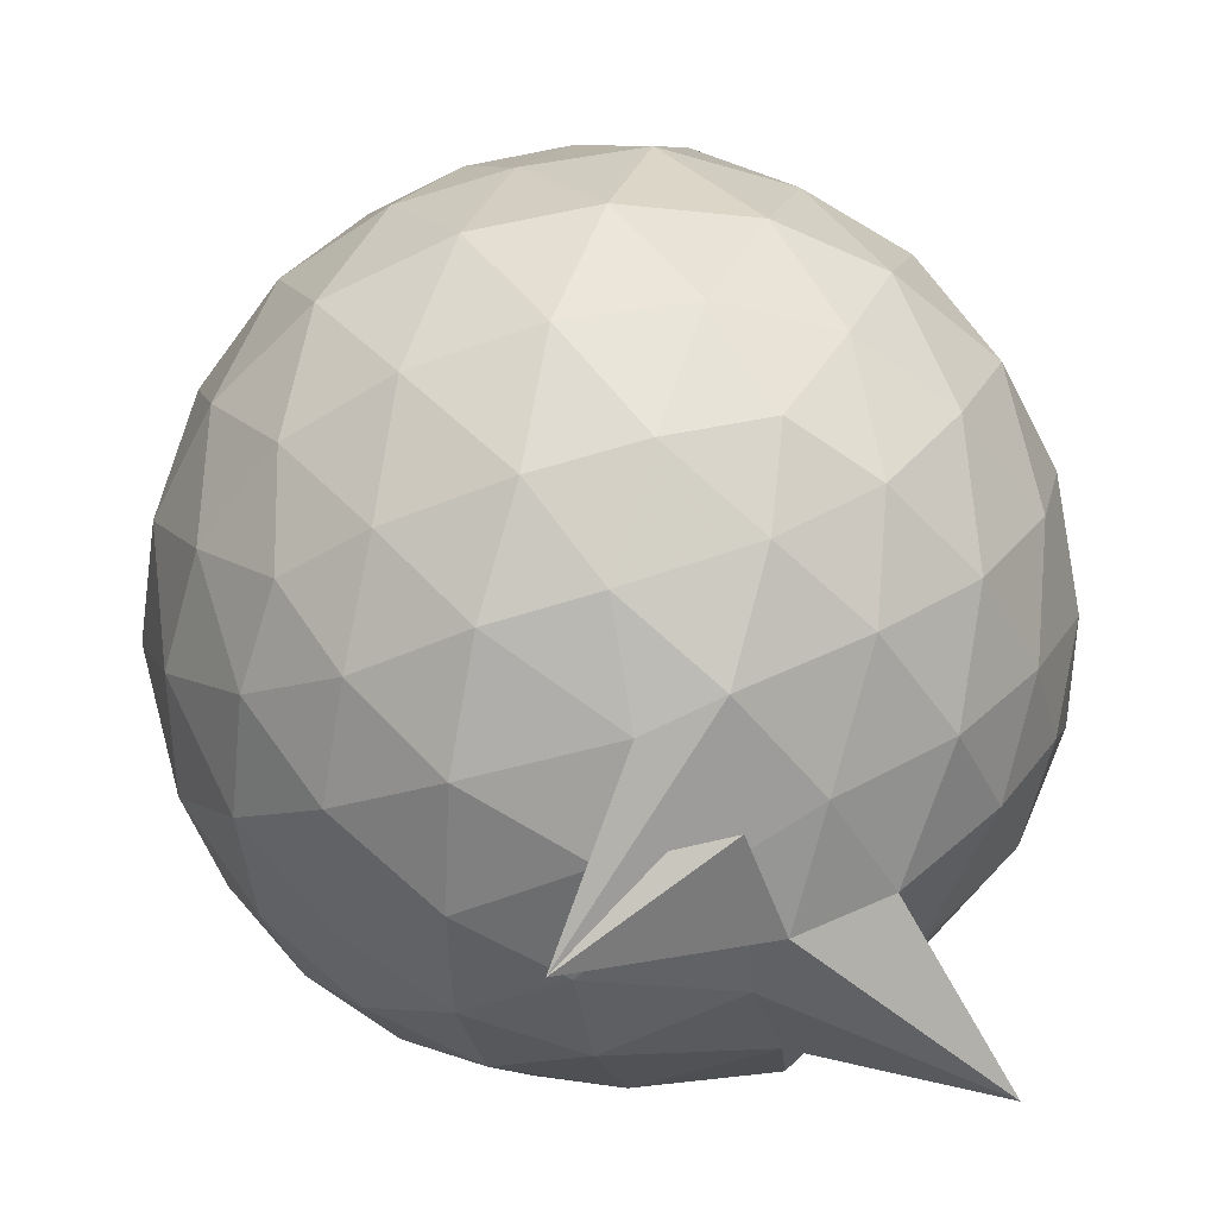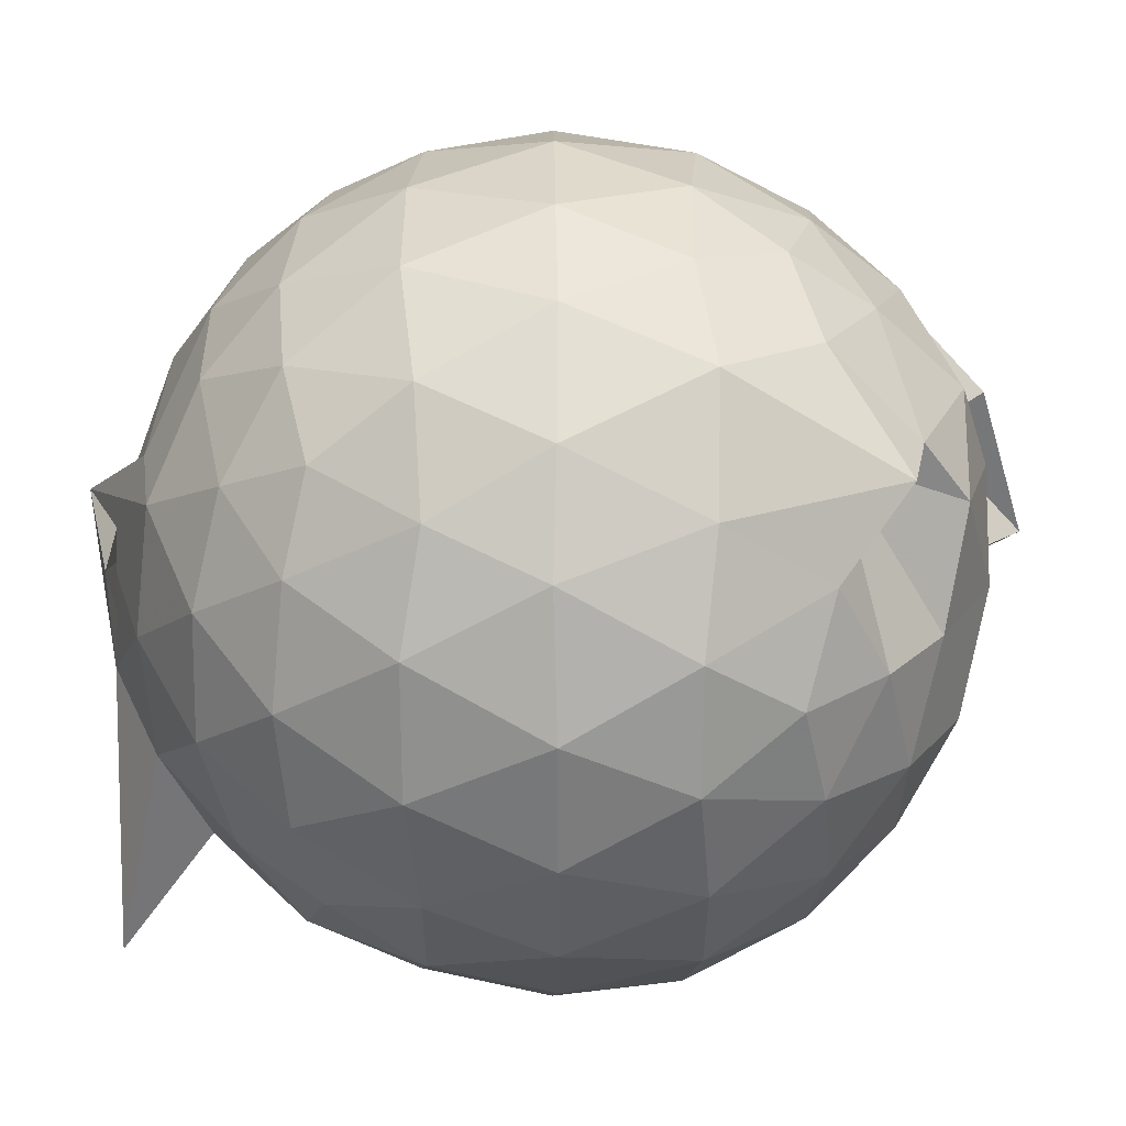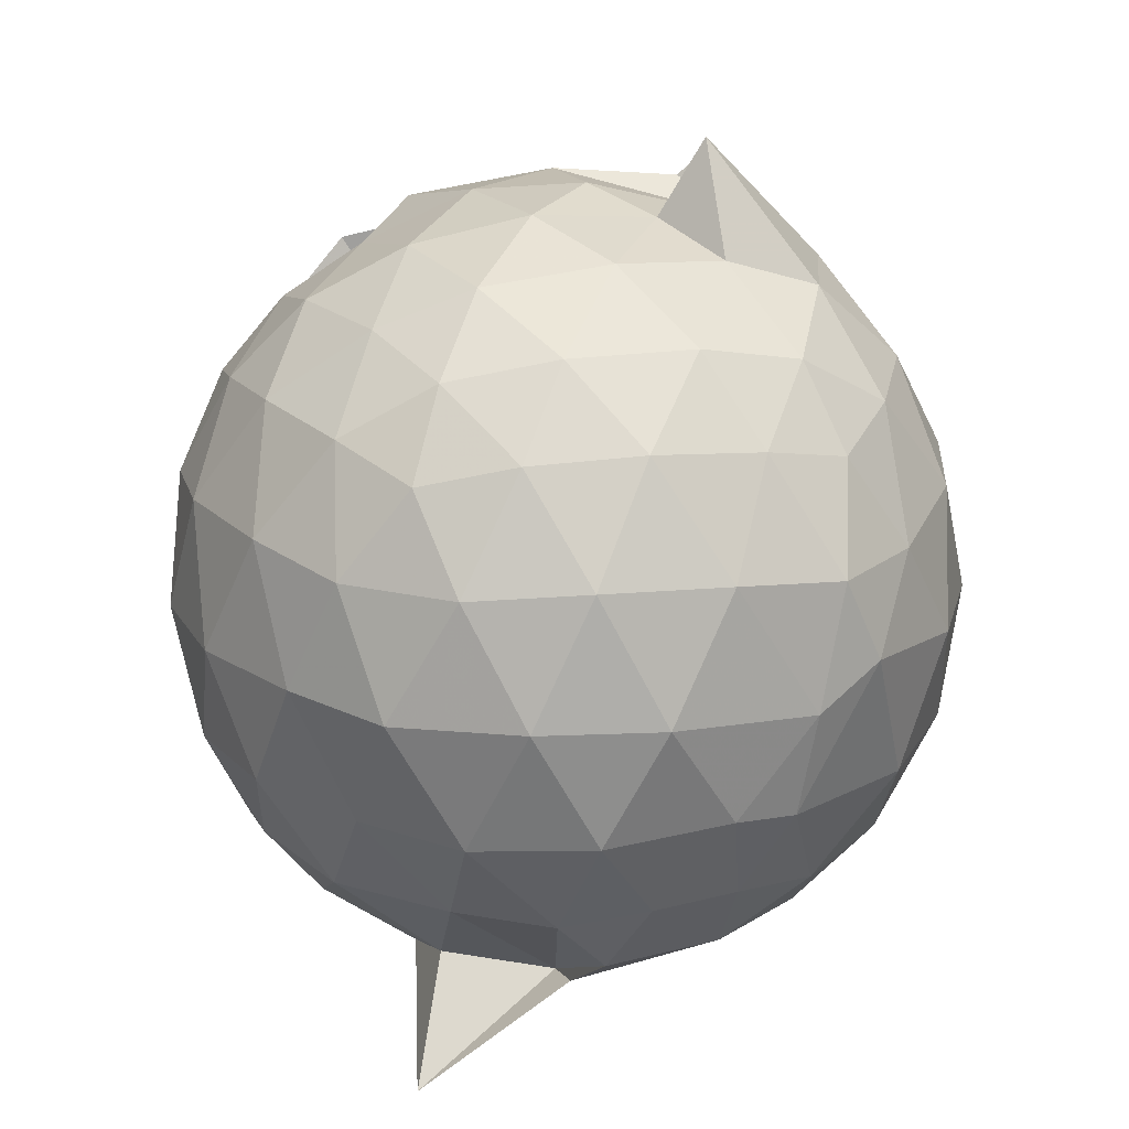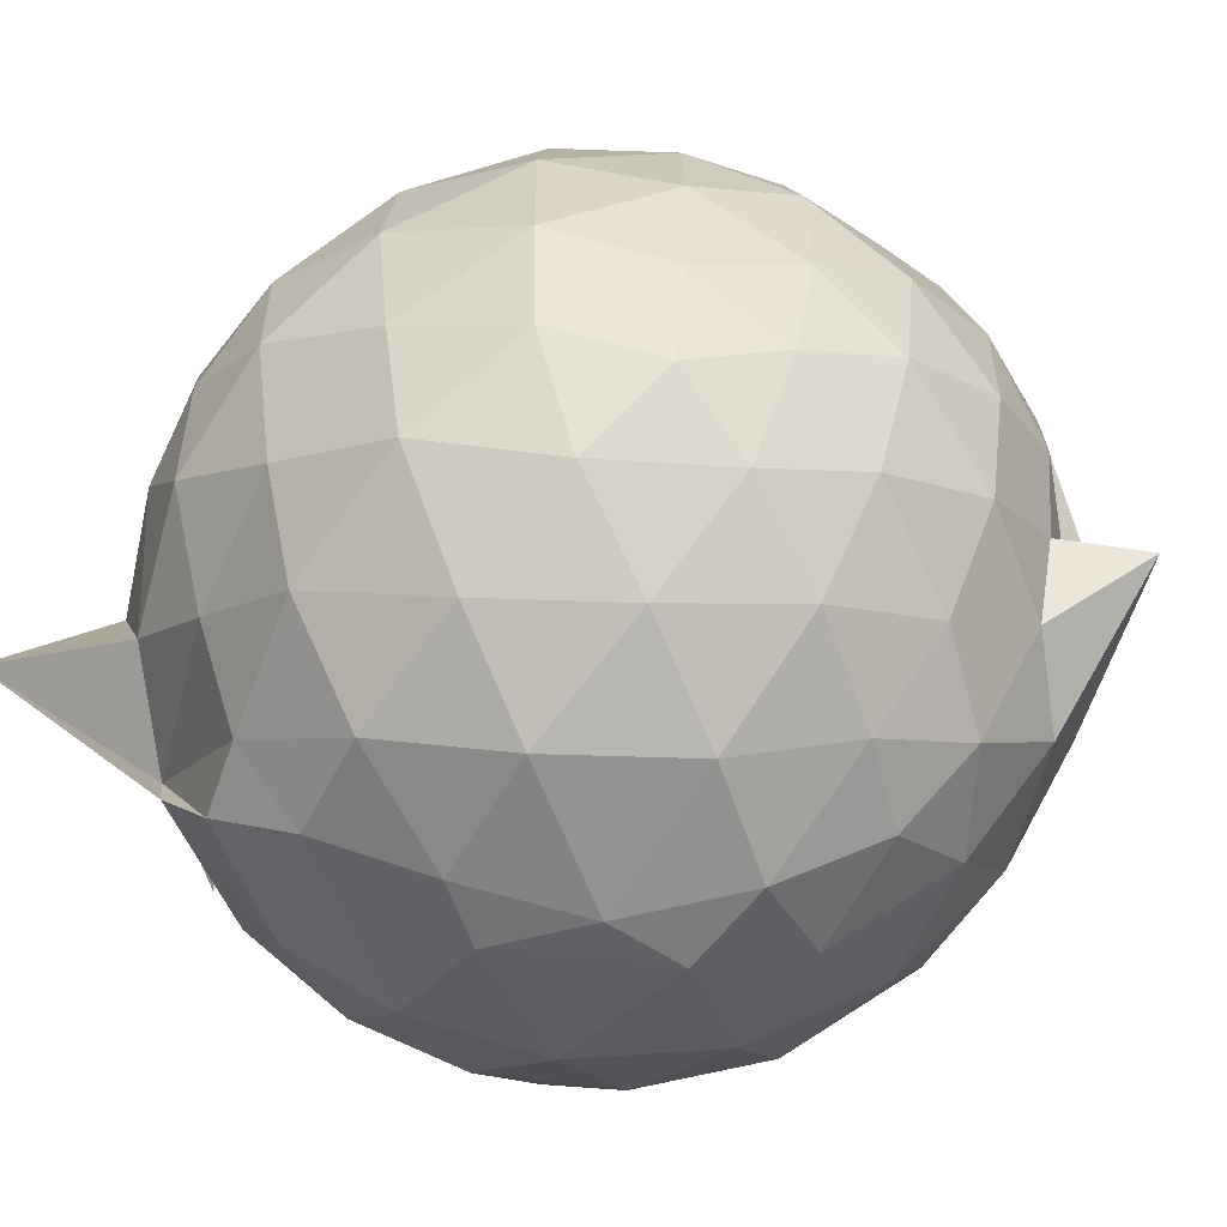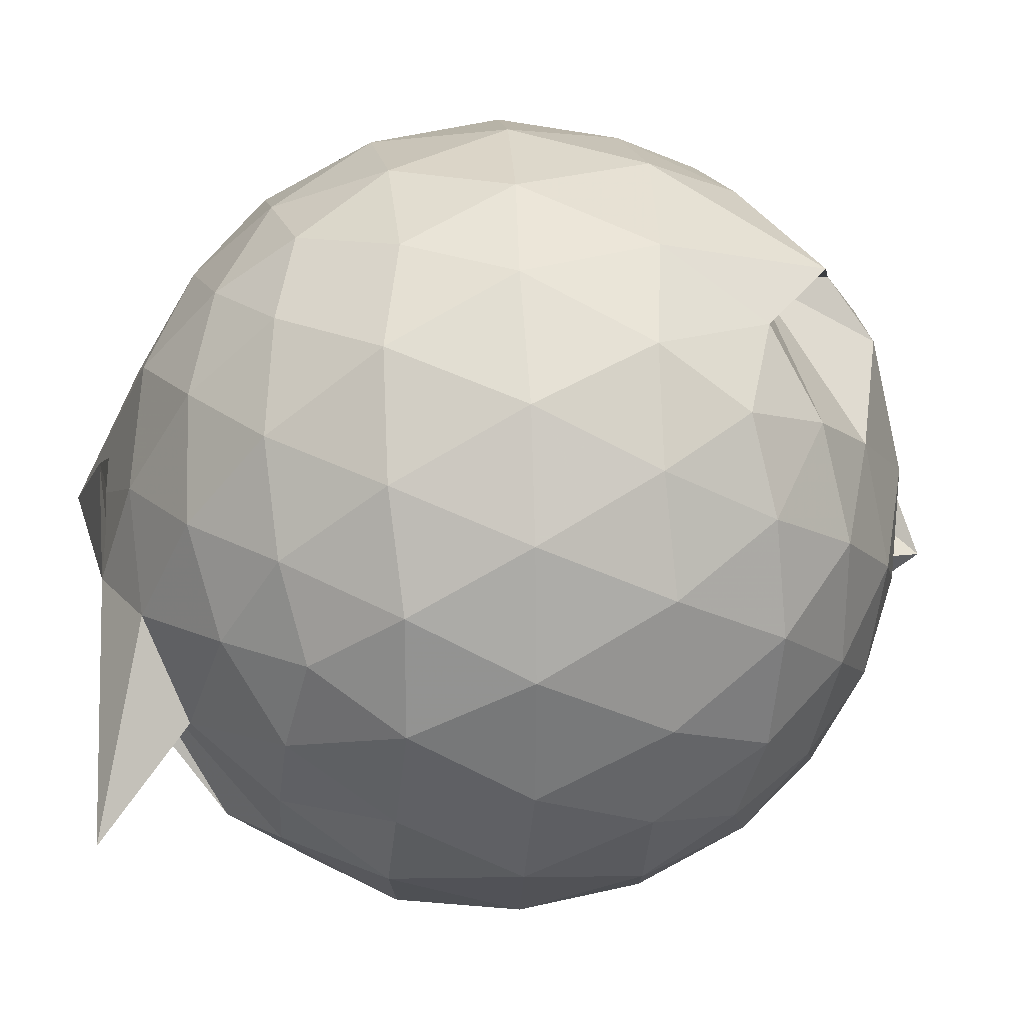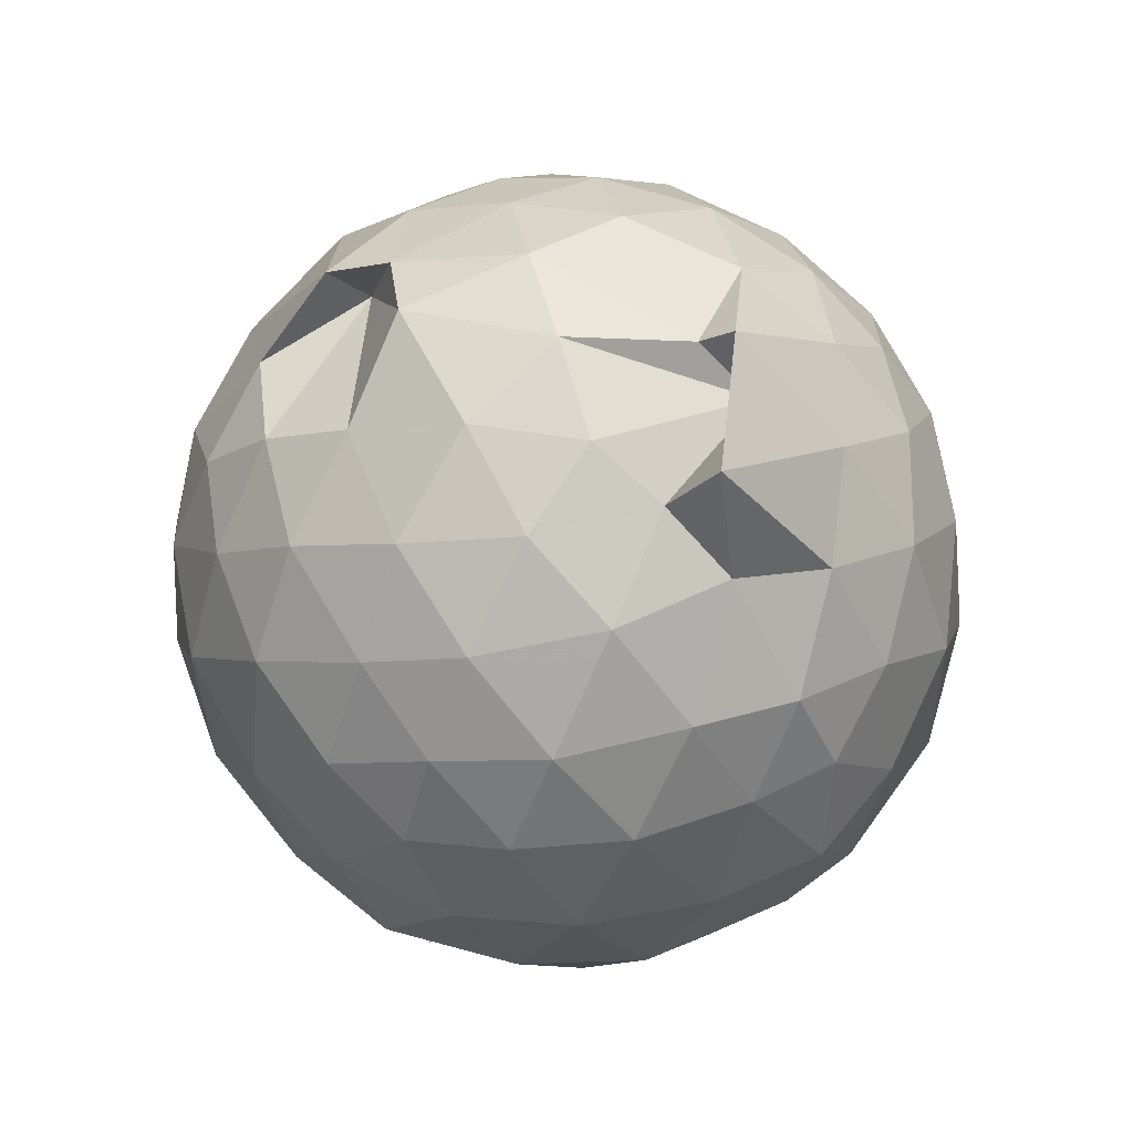
<metadata>
{"format":"obj","ext":"obj","renderer":"f3d","projection":"perspective","resolution":1024,"background":"white","views":[{"elev":36.5,"azim":174.1,"up":"+Y"},{"elev":57.7,"azim":-90.7,"up":"+Y"},{"elev":20.6,"azim":-31.0,"up":"+Z"},{"elev":-60.0,"azim":-63.4,"up":"+Y"},{"elev":22.1,"azim":-94.4,"up":"+Y"},{"elev":74.0,"azim":-28.5,"up":"+Z"}]}
</metadata>
<code>
v 0.06011 -0.2975 1.709
v -0.1325 -0.06111 -0.2512
v 0.8505 -0.2804 1.23
v 0.7865 -0.05453 1.287
v 0.6497 0.1888 1.313
v 0.4601 0.3929 1.289
v 0.2649 0.5282 1.223
v 0.0293 0.5309 1.287
v -0.2347 0.4144 1.465
v -0.4517 0.3546 1.298
v -0.665 0.2207 1.229
v -0.7447 -0.00435 1.28
v -0.7808 -0.2784 1.303
v -0.7456 -0.5578 1.279
v -0.6733 -0.7804 1.22
v -0.4807 -0.92 1.274
v -0.2298 -1.036 1.29
v 0.04588 -1.082 1.263
v 0.2602 -1.086 1.219
v 0.4611 -0.9554 1.281
v 0.6511 -0.7501 1.309
v 0.7856 -0.5041 1.284
v 0.9323 -0.1369 1.02
v 0.8377 0.1322 1.048
v 0.6562 0.3867 1.049
v 0.4227 0.558 1.024
v 0.1699 0.6324 1.019
v -0.1102 0.6422 1.06
v -0.4117 0.5355 1.051
v -0.6474 0.3823 1.019
v -0.8195 0.1481 1.016
v -0.904 -0.1246 1.039
v -0.9001 -0.443 1.039
v -0.8265 -0.7076 1.006
v -0.6525 -0.9464 1.007
v -0.4086 -1.108 1.029
v -0.1137 -1.205 1.021
v 0.1661 -1.227 0.9861
v 0.4103 -1.131 0.9879
v 0.6587 -0.9498 1.04
v 0.8352 -0.6939 1.047
v 0.9301 -0.4248 1.02
v 0.9373 0.02316 0.7366
v 0.8011 0.2954 0.737
v 0.5852 0.514 0.7375
v 0.2996 0.6519 0.7368
v 0.01467 0.6984 0.7391
v -0.2973 0.6497 0.7332
v -0.5437 0.5213 0.7227
v -0.7809 0.2954 0.7288
v -0.9162 0.01944 0.7274
v -0.9613 -0.2834 0.7273
v -0.9024 -0.5992 0.7298
v -0.7936 -0.8551 0.7143
v -0.557 -1.08 0.7235
v -0.2837 -1.217 0.7231
v 0.08646 -1.25 0.6919
v 0.2624 -1.234 0.7802
v 0.5757 -1.084 0.7327
v 0.7956 -0.8628 0.7327
v 0.9369 -0.5868 0.7343
v 0.9854 -0.2821 0.7353
v 0.8409 0.1498 0.4509
v 0.6706 0.3822 0.4524
v 0.4374 0.5425 0.4236
v 0.1541 0.6378 0.4191
v -0.1407 0.6461 0.4509
v -0.4165 0.5501 0.465
v -0.6334 0.3845 0.4184
v -0.8164 0.1309 0.4172
v -0.9139 -0.1413 0.4453
v -0.9116 -0.4289 0.4453
v -0.7915 -0.7014 0.4224
v -0.6404 -0.9339 0.4067
v -0.4052 -1.128 0.4322
v -0.1018 -1.206 0.456
v 0.06271 -1.208 0.4356
v 0.4259 -1.111 0.4201
v 0.6694 -0.9479 0.4491
v 0.8396 -0.7153 0.4505
v 0.9215 -0.4414 0.4217
v 0.9236 -0.1252 0.423
v 0.6914 0.2203 0.2388
v 0.5054 0.3598 0.1856
v 0.2344 0.4769 0.1579
v -0.01384 0.5288 0.1773
v -0.2564 0.5236 0.2333
v -0.4456 0.3942 0.1816
v -0.6361 0.1843 0.1528
v -0.7671 -0.05956 0.1763
v -0.8323 -0.2856 0.2329
v -0.7616 -0.513 0.1776
v -0.5797 -0.7485 0.1569
v -0.4067 -0.9418 0.1551
v -0.2446 -1.09 0.2224
v -0.00835 -1.087 0.2067
v 0.2279 -1.048 0.167
v 0.5022 -0.9286 0.1813
v 0.69 -0.7844 0.2378
v 0.7692 -0.5635 0.1814
v 0.8032 -0.2844 0.1573
v 0.7709 -0.004358 0.1822
v 0.7046 -0.2783 1.433
v 0.5853 -0.0464 1.523
v 0.4162 0.2024 1.498
v 0.2253 0.3842 1.417
v -0.0992 0.3532 1.497
v -0.1517 0.3718 1.31
v -0.5316 0.1418 1.415
v -0.6003 -0.1284 1.477
v -0.5857 -0.4361 1.476
v -0.553 -0.6874 1.411
v -0.319 -0.8238 1.465
v -0.01808 -0.9052 1.463
v 0.2235 -0.9563 1.417
v 0.4142 -0.7494 1.514
v 0.5779 -0.5205 1.516
v 0.447 -0.2358 1.738
v 0.3792 -0.1986 1.673
v 0.163 0.178 1.621
v -0.1495 0.2042 1.605
v -0.3712 0.02714 1.551
v -0.4048 -0.274 1.613
v -0.3844 -0.5608 1.574
v -0.08759 -0.6637 1.612
v 0.1983 -0.6816 1.585
v 0.2441 -0.5237 1.839
v 0.4455 -0.3541 1.594
v 0.1146 -0.04942 1.691
v -0.1546 -0.1268 1.685
v -0.1574 -0.4129 1.681
v 0.137 -0.4859 1.655
v 0.5755 0.1302 0.04315
v 0.332 0.2649 -0.01129
v 0.09045 0.3358 -0.01683
v -0.2111 0.3832 0.04369
v -0.4047 0.2044 -0.02007
v -0.5704 -0.04584 -0.02853
v -0.6824 -0.2868 0.04016
v -0.512 -0.5722 -0.04613
v -0.2157 -0.6116 -0.1595
v -0.276 -0.9417 0.02039
v 0.05117 -0.93 -0.006595
v 0.3344 -0.8308 -0.01698
v 0.5766 -0.7023 0.04508
v 0.6266 -0.4374 -0.0171
v 0.628 -0.133 -0.01687
v 0.3959 0.001951 -0.1259
v 0.05904 0.1037 -0.1588
v -0.1162 0.1728 -0.1357
v -0.3025 -0.06097 -0.1714
v -0.4485 -0.3212 -0.1487
v -0.6962 -0.7879 -0.2637
v -0.2413 -0.7262 -0.1316
v 0.1352 -0.6773 -0.1648
v 0.4004 -0.5753 -0.124
v 0.4121 -0.2876 -0.1666
v 0.1337 -0.1352 -0.2289
v 0.24 -0.2953 -0.3417
v -0.223 -0.3229 -0.2543
v -0.1613 -0.4763 -0.2294
v 0.1789 -0.416 -0.225
f 3 23 4
f 4 23 24
f 4 24 5
f 5 24 25
f 5 25 6
f 6 25 26
f 6 26 7
f 7 26 27
f 7 27 8
f 8 27 28
f 8 28 9
f 9 28 29
f 9 29 10
f 10 29 30
f 10 30 11
f 11 30 31
f 11 31 12
f 12 31 32
f 12 32 13
f 13 32 33
f 13 33 14
f 14 33 34
f 14 34 15
f 15 34 35
f 15 35 16
f 16 35 36
f 16 36 17
f 17 36 37
f 17 37 18
f 18 37 38
f 18 38 19
f 19 38 39
f 19 39 20
f 20 39 40
f 20 40 21
f 21 40 41
f 21 41 22
f 22 41 42
f 22 42 3
f 3 42 23
f 23 43 24
f 24 43 44
f 24 44 25
f 25 44 45
f 25 45 26
f 26 45 46
f 26 46 27
f 27 46 47
f 27 47 28
f 28 47 48
f 28 48 29
f 29 48 49
f 29 49 30
f 30 49 50
f 30 50 31
f 31 50 51
f 31 51 32
f 32 51 52
f 32 52 33
f 33 52 53
f 33 53 34
f 34 53 54
f 34 54 35
f 35 54 55
f 35 55 36
f 36 55 56
f 36 56 37
f 37 56 57
f 37 57 38
f 38 57 58
f 38 58 39
f 39 58 59
f 39 59 40
f 40 59 60
f 40 60 41
f 41 60 61
f 41 61 42
f 42 61 62
f 42 62 23
f 23 62 43
f 43 63 44
f 44 63 64
f 44 64 45
f 45 64 65
f 45 65 46
f 46 65 66
f 46 66 47
f 47 66 67
f 47 67 48
f 48 67 68
f 48 68 49
f 49 68 69
f 49 69 50
f 50 69 70
f 50 70 51
f 51 70 71
f 51 71 52
f 52 71 72
f 52 72 53
f 53 72 73
f 53 73 54
f 54 73 74
f 54 74 55
f 55 74 75
f 55 75 56
f 56 75 76
f 56 76 57
f 57 76 77
f 57 77 58
f 58 77 78
f 58 78 59
f 59 78 79
f 59 79 60
f 60 79 80
f 60 80 61
f 61 80 81
f 61 81 62
f 62 81 82
f 62 82 43
f 43 82 63
f 63 83 64
f 64 83 84
f 64 84 65
f 65 84 85
f 65 85 66
f 66 85 86
f 66 86 67
f 67 86 87
f 67 87 68
f 68 87 88
f 68 88 69
f 69 88 89
f 69 89 70
f 70 89 90
f 70 90 71
f 71 90 91
f 71 91 72
f 72 91 92
f 72 92 73
f 73 92 93
f 73 93 74
f 74 93 94
f 74 94 75
f 75 94 95
f 75 95 76
f 76 95 96
f 76 96 77
f 77 96 97
f 77 97 78
f 78 97 98
f 78 98 79
f 79 98 99
f 79 99 80
f 80 99 100
f 80 100 81
f 81 100 101
f 81 101 82
f 82 101 102
f 82 102 63
f 63 102 83
f 103 104 118
f 104 119 118
f 104 105 119
f 105 120 119
f 105 106 120
f 106 107 120
f 107 121 120
f 107 108 121
f 108 122 121
f 108 109 122
f 109 110 122
f 110 123 122
f 110 111 123
f 111 124 123
f 111 112 124
f 112 113 124
f 113 125 124
f 113 114 125
f 114 126 125
f 114 115 126
f 115 116 126
f 116 127 126
f 116 117 127
f 117 118 127
f 117 103 118
f 118 119 128
f 119 129 128
f 119 120 129
f 120 121 129
f 121 130 129
f 121 122 130
f 122 123 130
f 123 131 130
f 123 124 131
f 124 125 131
f 125 132 131
f 125 126 132
f 126 127 132
f 127 128 132
f 127 118 128
f 133 148 134
f 134 148 149
f 134 149 135
f 135 149 150
f 135 150 136
f 136 150 137
f 137 150 151
f 137 151 138
f 138 151 152
f 138 152 139
f 139 152 140
f 140 152 153
f 140 153 141
f 141 153 154
f 141 154 142
f 142 154 143
f 143 154 155
f 143 155 144
f 144 155 156
f 144 156 145
f 145 156 146
f 146 156 157
f 146 157 147
f 147 157 148
f 147 148 133
f 148 158 149
f 149 158 159
f 149 159 150
f 150 159 151
f 151 159 160
f 151 160 152
f 152 160 153
f 153 160 161
f 153 161 154
f 154 161 155
f 155 161 162
f 155 162 156
f 156 162 157
f 157 162 158
f 157 158 148
f 3 4 103
f 103 4 104
f 4 5 104
f 104 5 105
f 5 6 105
f 105 6 106
f 6 7 106
f 7 8 106
f 106 8 107
f 8 9 107
f 107 9 108
f 9 10 108
f 108 10 109
f 10 11 109
f 11 12 109
f 109 12 110
f 12 13 110
f 110 13 111
f 13 14 111
f 111 14 112
f 14 15 112
f 15 16 112
f 112 16 113
f 16 17 113
f 113 17 114
f 17 18 114
f 114 18 115
f 18 19 115
f 19 20 115
f 115 20 116
f 20 21 116
f 116 21 117
f 21 22 117
f 117 22 103
f 22 3 103
f 83 133 84
f 84 133 134
f 84 134 85
f 85 134 135
f 85 135 86
f 86 135 136
f 86 136 87
f 87 136 88
f 88 136 137
f 88 137 89
f 89 137 138
f 89 138 90
f 90 138 139
f 90 139 91
f 91 139 92
f 92 139 140
f 92 140 93
f 93 140 141
f 93 141 94
f 94 141 142
f 94 142 95
f 95 142 96
f 96 142 143
f 96 143 97
f 97 143 144
f 97 144 98
f 98 144 145
f 98 145 99
f 99 145 100
f 100 145 146
f 100 146 101
f 101 146 147
f 101 147 102
f 102 147 133
f 102 133 83
f 128 129 1
f 129 130 1
f 130 131 1
f 131 132 1
f 132 128 1
f 159 158 2
f 160 159 2
f 161 160 2
f 162 161 2
f 158 162 2

</code>
